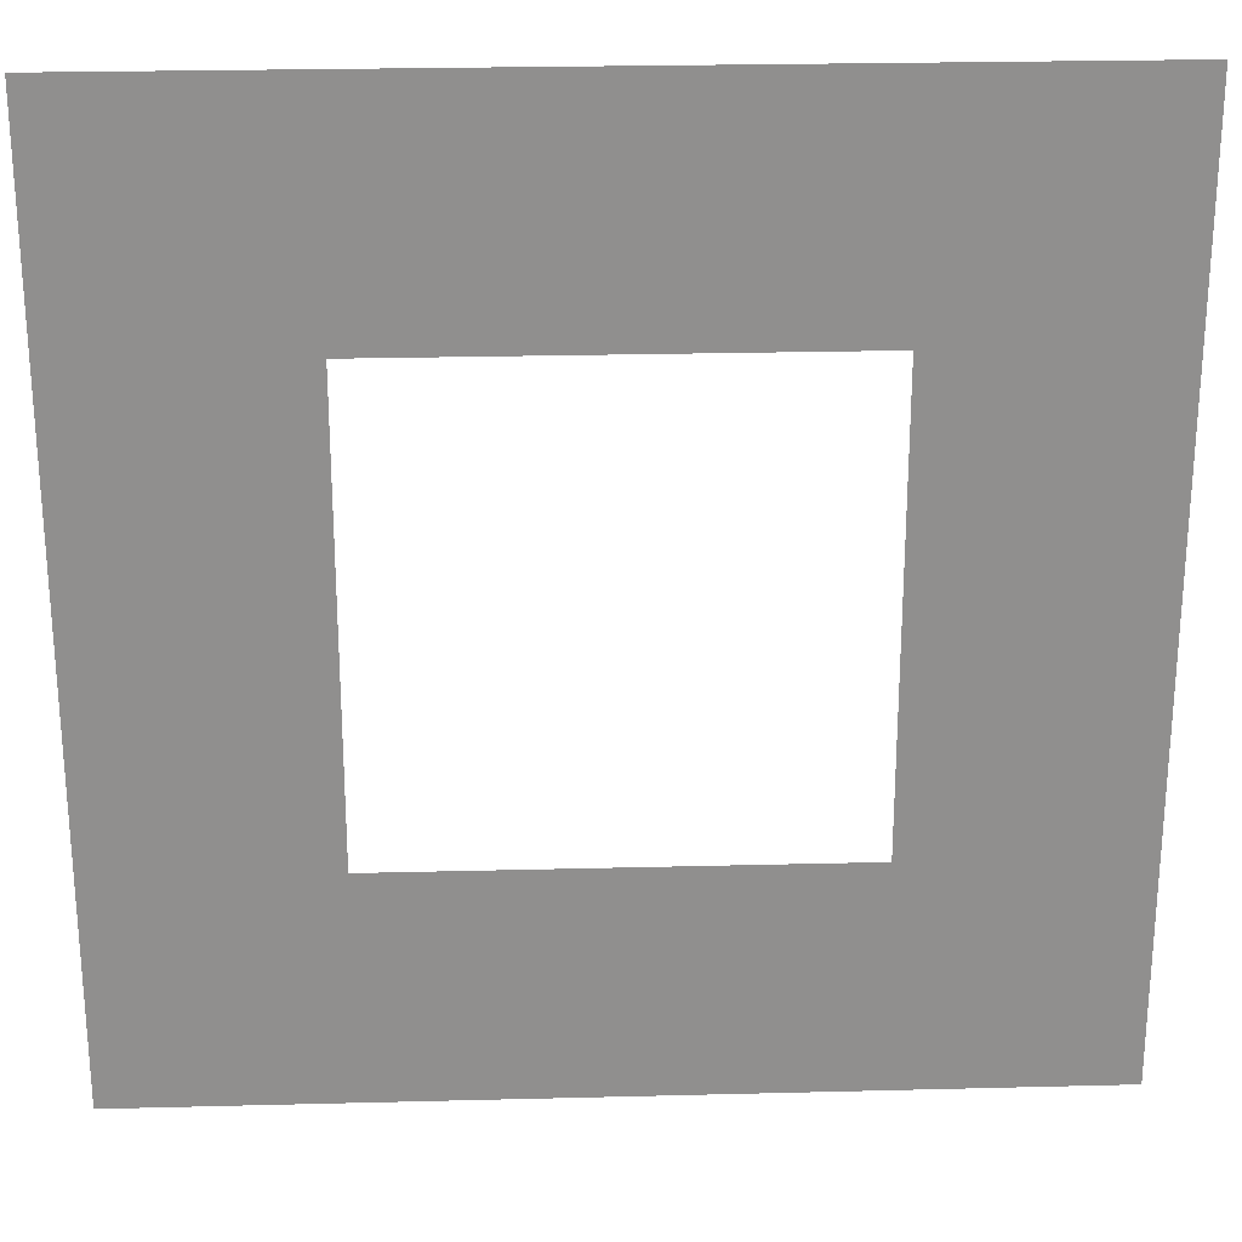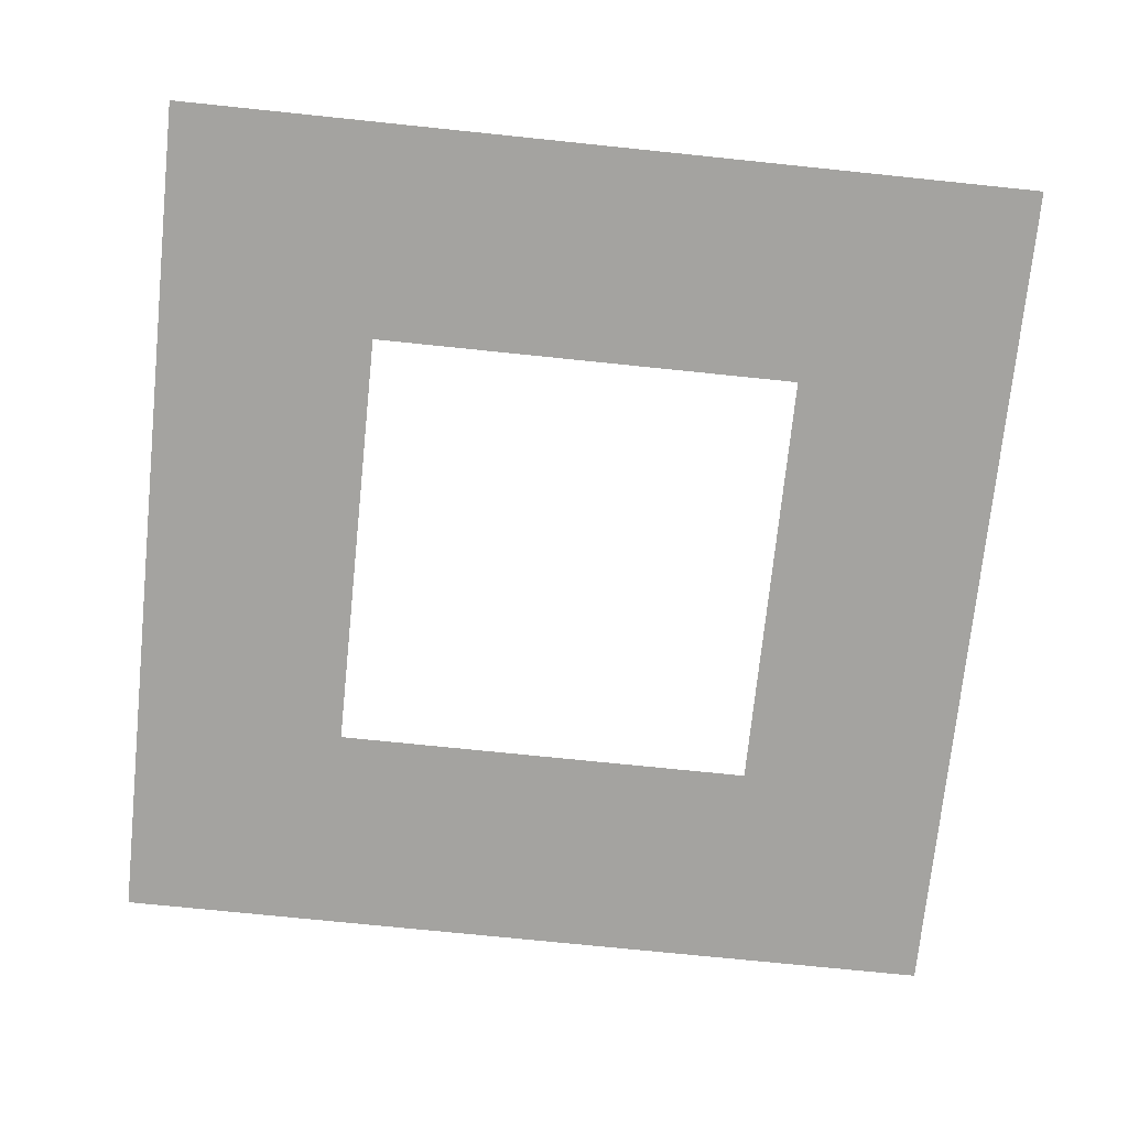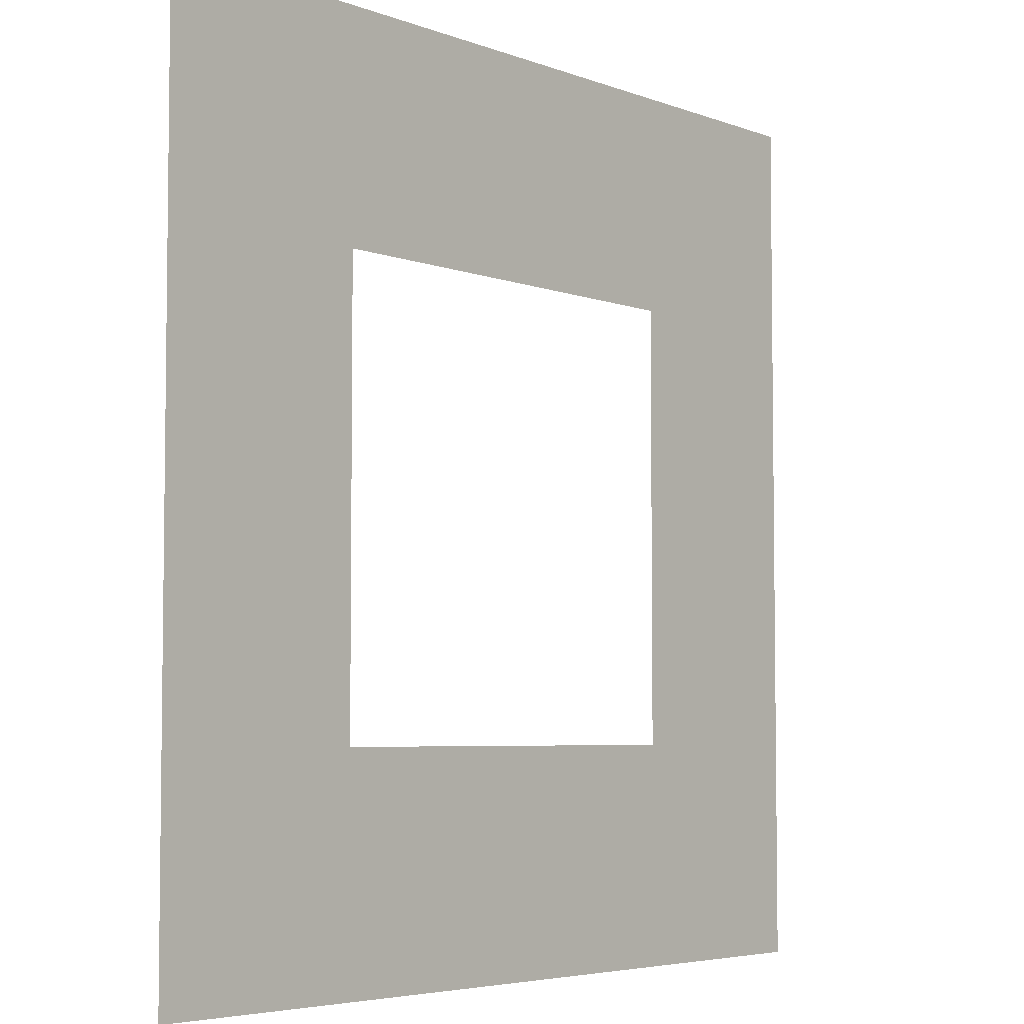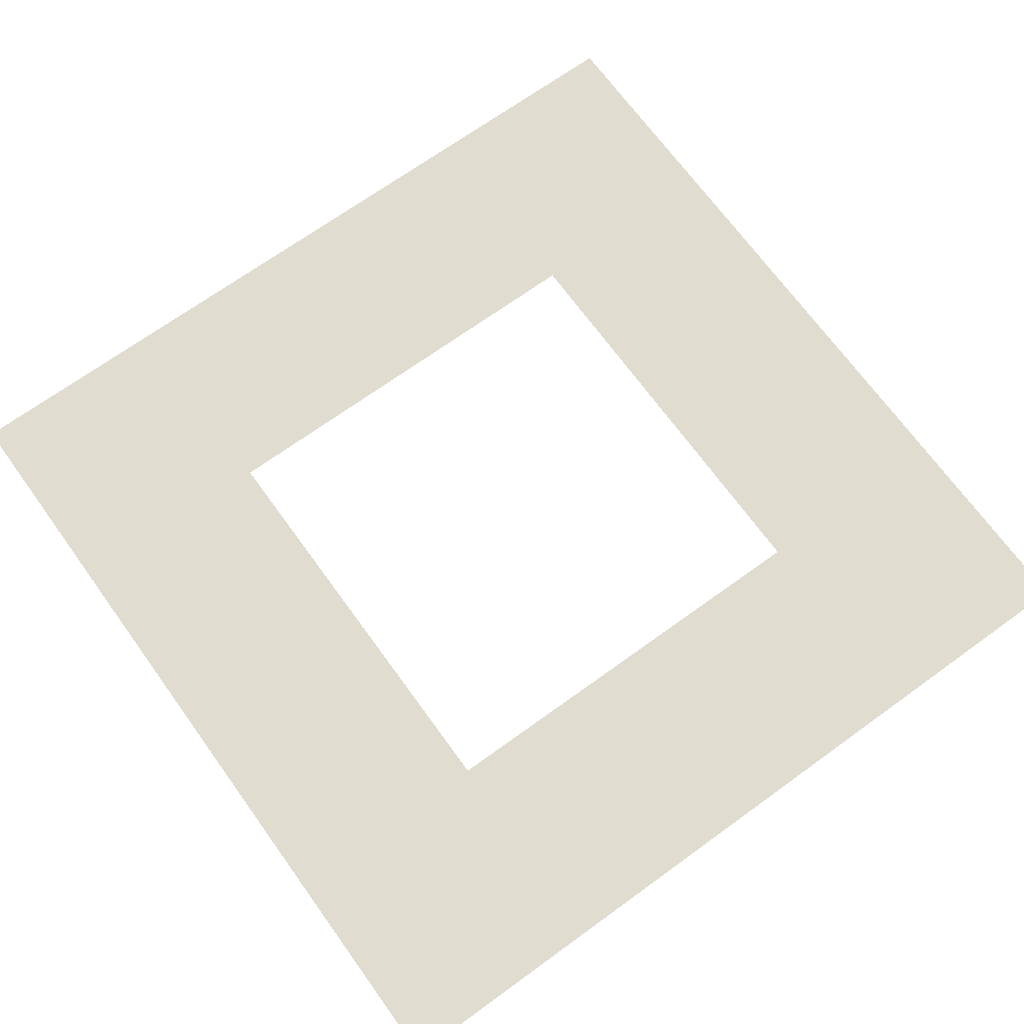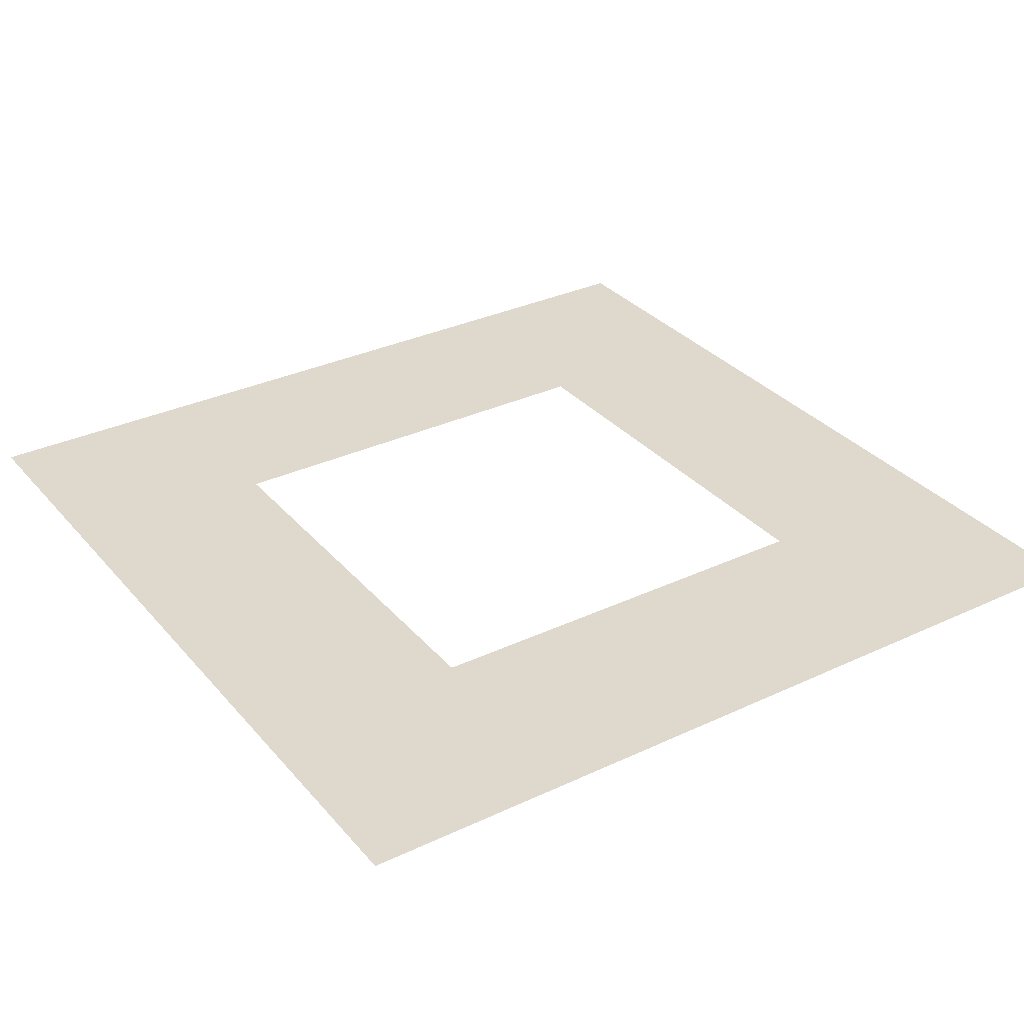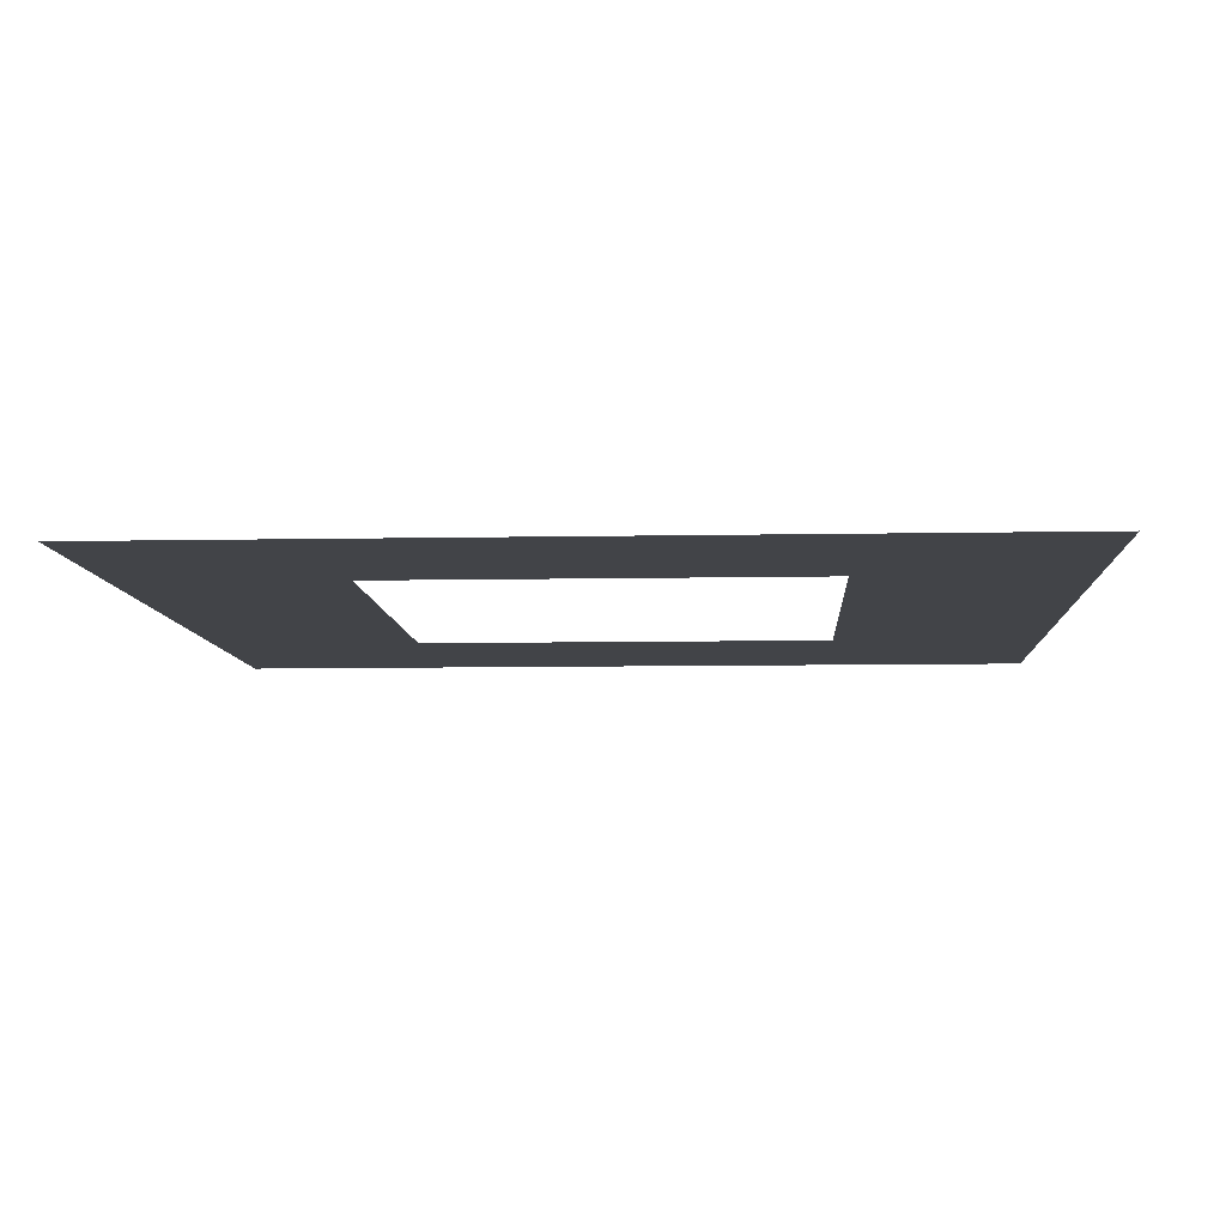
<metadata>
{"format":"obj","ext":"obj","renderer":"f3d","projection":"perspective","resolution":1024,"background":"white","views":[{"elev":24.9,"azim":177.6,"up":"+Z"},{"elev":-72.8,"azim":-95.9,"up":"+Y"},{"elev":-4.9,"azim":129.9,"up":"+Z"},{"elev":69.6,"azim":144.1,"up":"+Y"},{"elev":32.1,"azim":-33.4,"up":"+Y"},{"elev":-8.0,"azim":-86.8,"up":"+Y"}]}
</metadata>
<code>
o D_Floor_Hole_Cylinder.346
v -2 0 2
v 2 0 2
v -1 0 1
v 1 0 1
v -2 -0 -2
v 2 -0 -2
v -1 -0 -1
v 1 -0 -1
f 2 3 1
f 2 8 4
f 3 5 1
f 8 5 7
f 2 4 3
f 2 6 8
f 3 7 5
f 8 6 5

</code>
